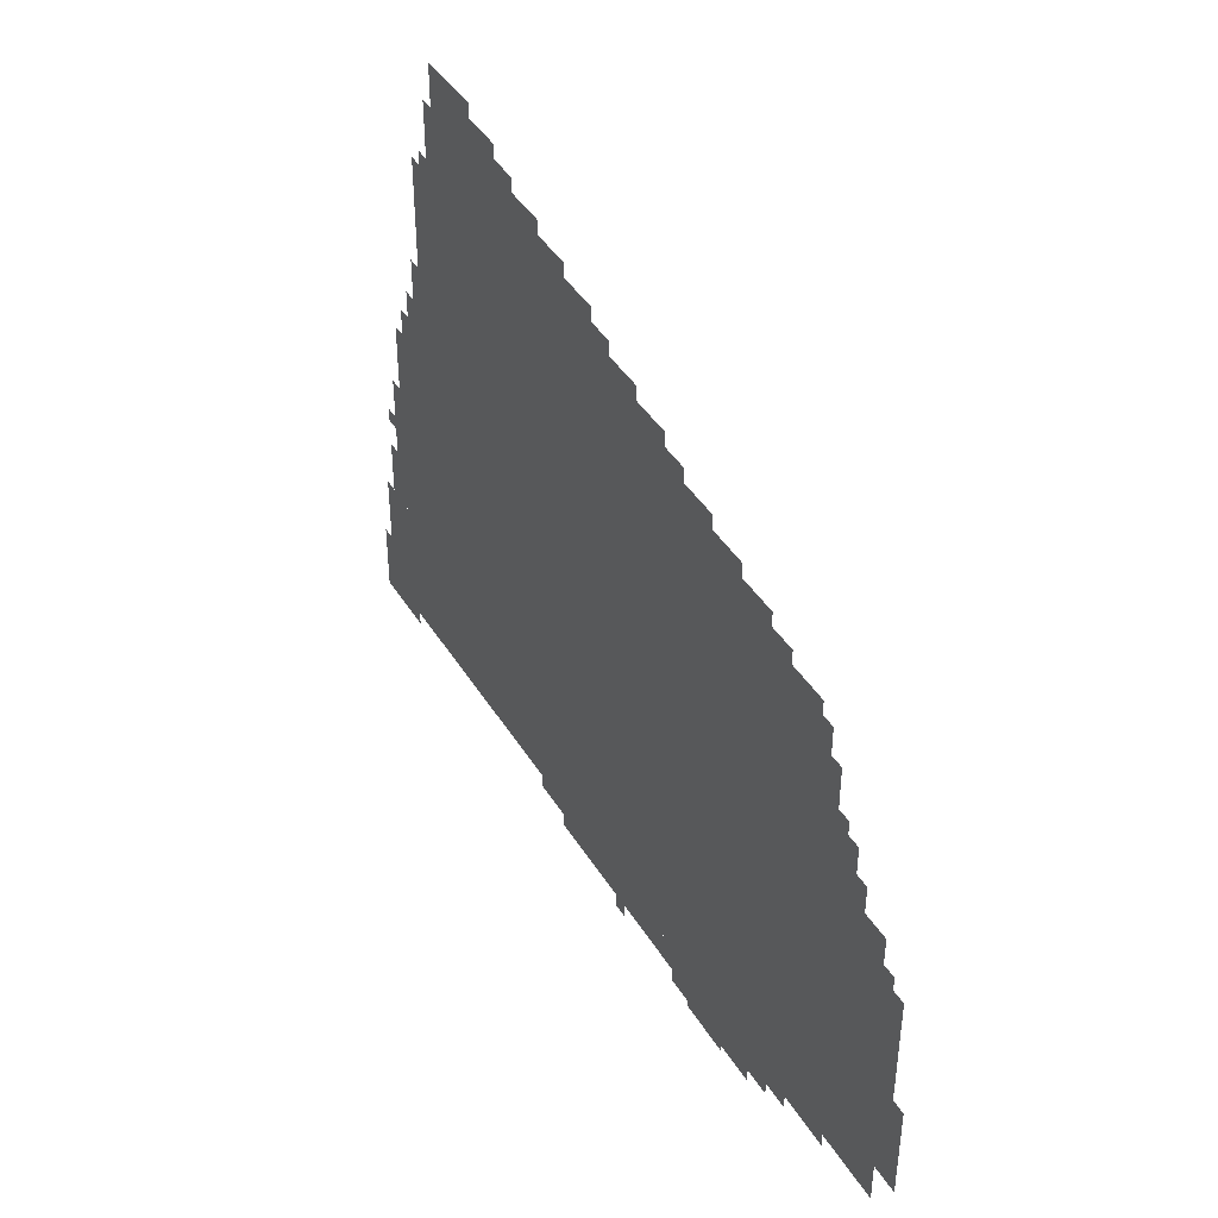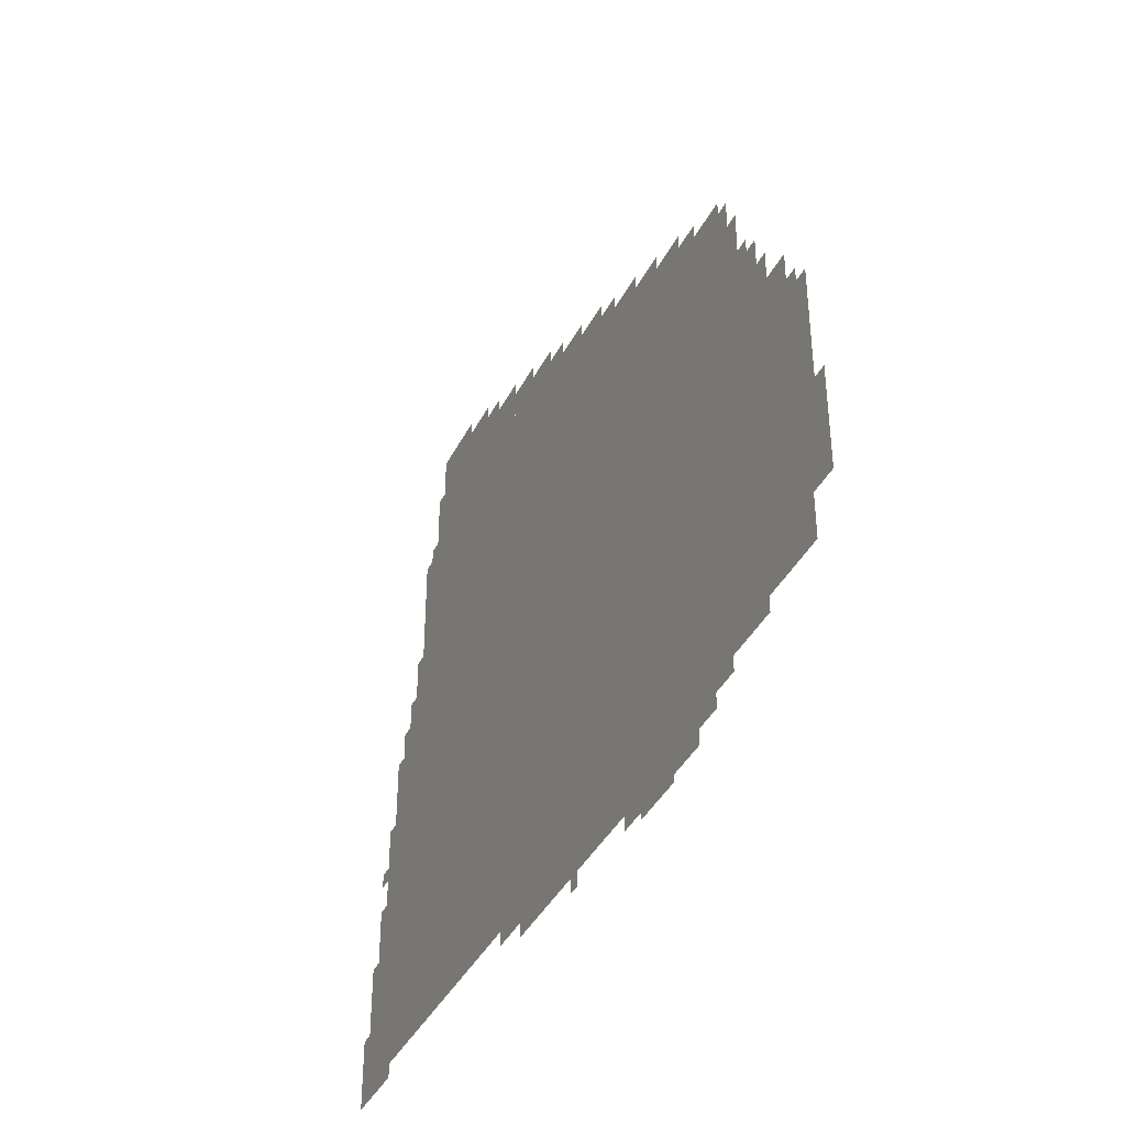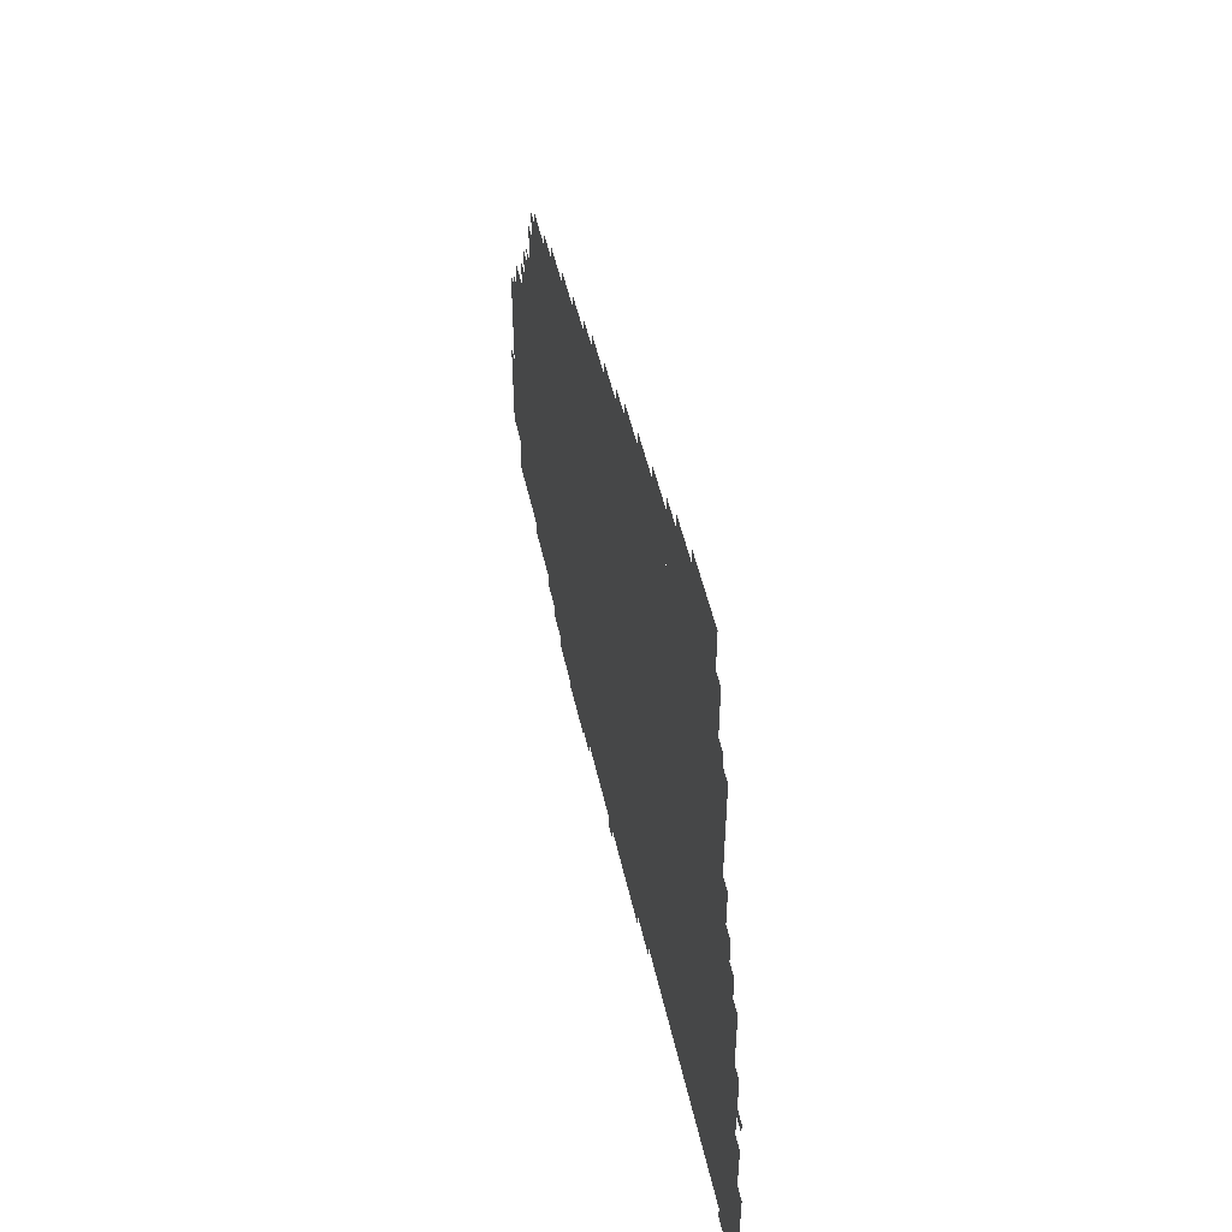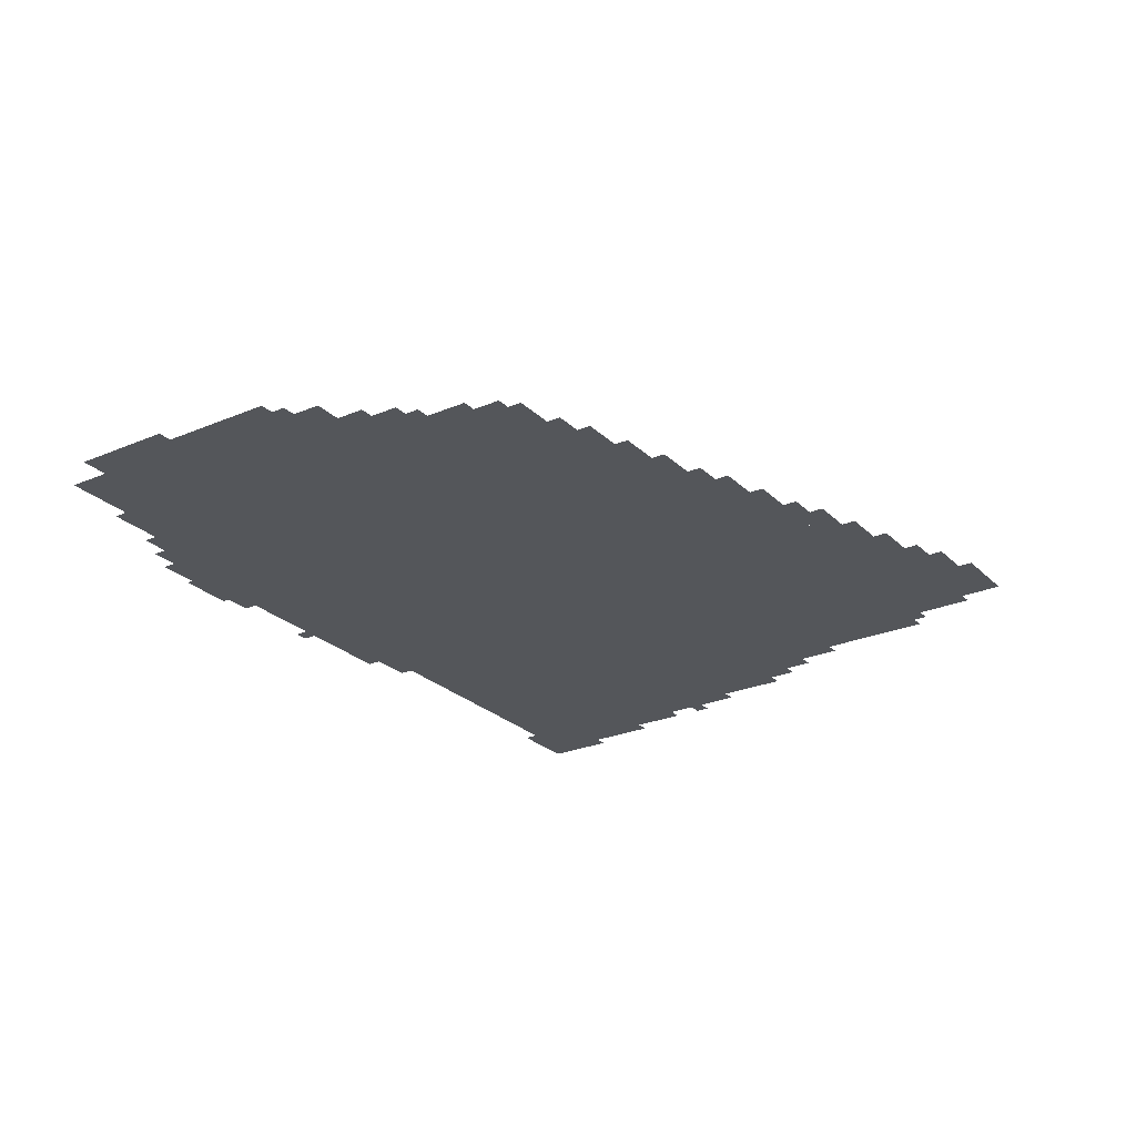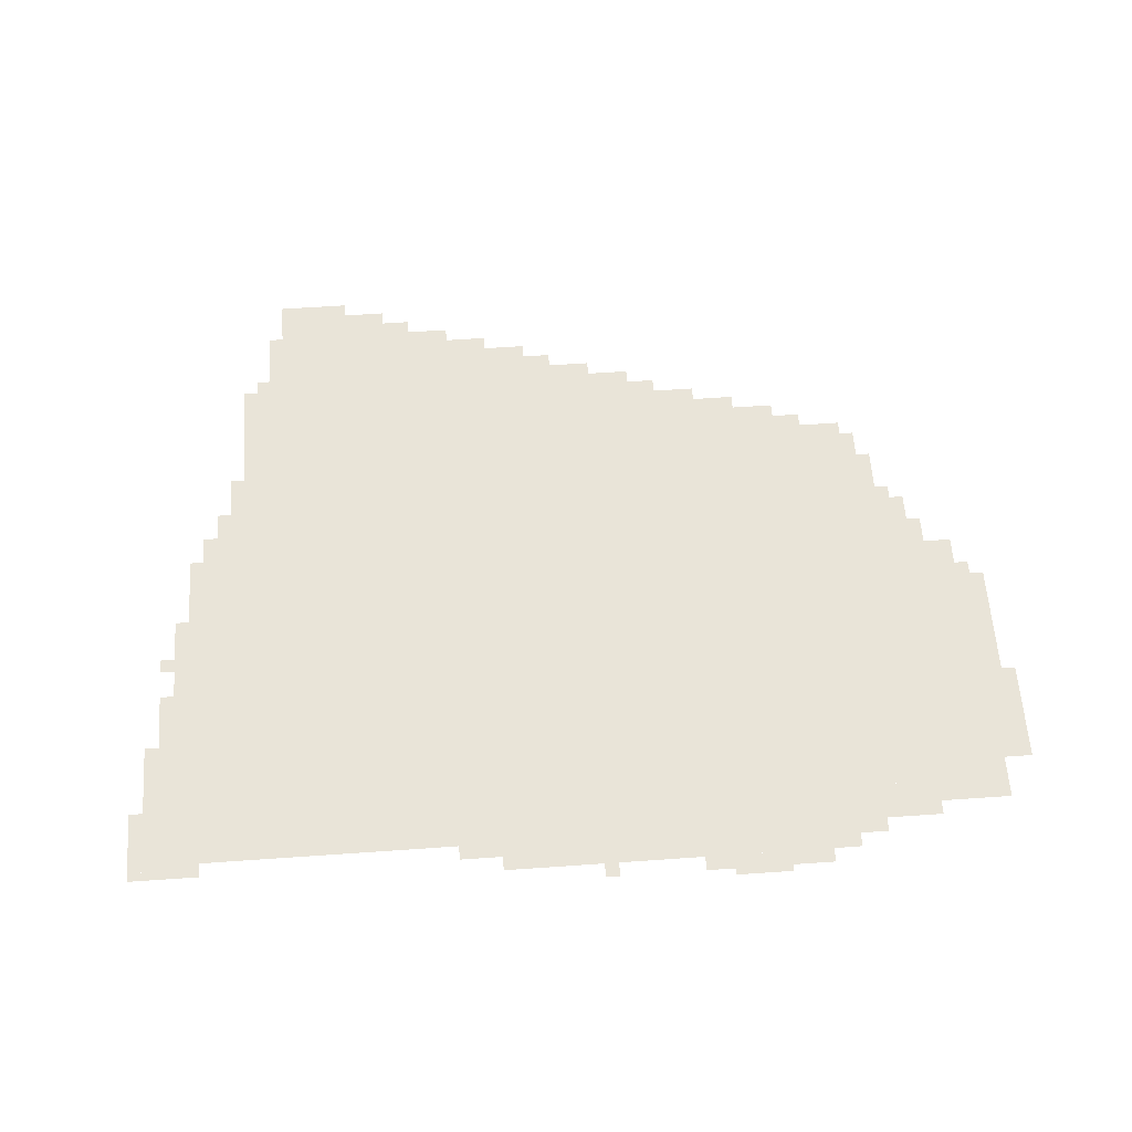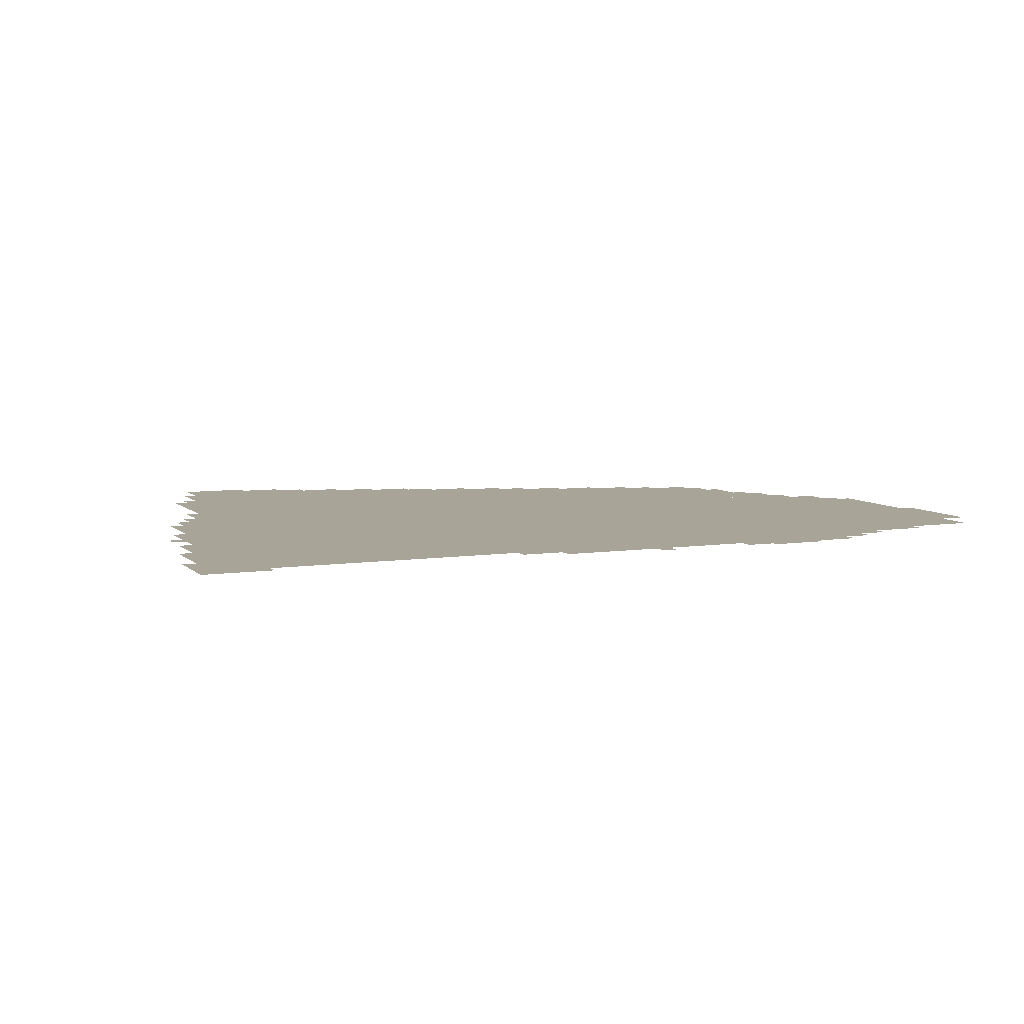
<metadata>
{"format":"obj","ext":"obj","renderer":"f3d","projection":"perspective","resolution":1024,"background":"white","views":[{"elev":42.2,"azim":60.8,"up":"+Y"},{"elev":-39.3,"azim":65.4,"up":"+Y"},{"elev":52.1,"azim":-102.7,"up":"+Y"},{"elev":-25.6,"azim":124.1,"up":"+Z"},{"elev":60.6,"azim":-4.1,"up":"+Z"},{"elev":7.0,"azim":-23.5,"up":"+Z"}]}
</metadata>
<code>
g aisaikesi_6-mesh
v -1056 111 0
v -1056 1167 0
v -1792 1167 0
v -1792 111 0
v -320 111 0
v -320 1167 0
v -1056 1167 0
v -1056 111 0
v -1344 1167 0
v -1344 1391 0
v -1760 1391 0
v -1760 1167 0
v -928 1167 0
v -928 1391 0
v -1344 1391 0
v -1344 1167 0
v -64 431 0
v -64 751 0
v -320 751 0
v -320 431 0
v -64 143 0
v -64 431 0
v -320 431 0
v -320 143 0
v -1792 111 0
v -1792 495 0
v -1920 495 0
v -1920 111 0
v -1792 495 0
v -1792 879 0
v -1920 879 0
v -1920 495 0
v -1504 1391 0
v -1504 1519 0
v -1728 1519 0
v -1728 1391 0
v -1280 1391 0
v -1280 1519 0
v -1504 1519 0
v -1504 1391 0
v -416 47 0
v -416 111 0
v -832 111 0
v -832 47 0
v -192 751 0
v -192 943 0
v -320 943 0
v -320 751 0
v -832 47 0
v -832 111 0
v -1216 111 0
v -1216 47 0
v -576 1167 0
v -576 1263 0
v -768 1263 0
v -768 1167 0
v -1920 79 0
v -1920 239 0
v -2016 239 0
v -2016 79 0
v -768 1167 0
v -768 1263 0
v -928 1263 0
v -928 1167 0
v -1920 239 0
v -1920 399 0
v -2016 399 0
v -2016 239 0
v -256 943 0
v -256 1071 0
v -320 1071 0
v -320 943 0
v -1792 879 0
v -1792 1007 0
v -1856 1007 0
v -1856 879 0
v -32 463 0
v -32 719 0
v -64 719 0
v -64 463 0
v -1568 1519 0
v -1568 1583 0
v -1696 1583 0
v -1696 1519 0
v -1440 1519 0
v -1440 1583 0
v -1568 1583 0
v -1568 1519 0
v -32 239 0
v -32 463 0
v -64 463 0
v -64 239 0
v -480 1167 0
v -480 1231 0
v -576 1231 0
v -576 1167 0
v -96 751 0
v -96 815 0
v -192 815 0
v -192 751 0
v -1088 1391 0
v -1088 1455 0
v -1184 1455 0
v -1184 1391 0
v -768 1263 0
v -768 1327 0
v -864 1327 0
v -864 1263 0
v -1184 1391 0
v -1184 1455 0
v -1280 1455 0
v -1280 1391 0
v -480 15 0
v -480 47 0
v -640 47 0
v -640 15 0
v -1920 559 0
v -1920 719 0
v -1952 719 0
v -1952 559 0
v -1920 399 0
v -1920 559 0
v -1952 559 0
v -1952 399 0
v -864 1263 0
v -864 1327 0
v -928 1327 0
v -928 1263 0
v -640 15 0
v -640 47 0
v -768 47 0
v -768 15 0
v 0 335 0
v 0 463 0
v -32 463 0
v -32 335 0
v -2016 143 0
v -2016 239 0
v -2047 239 0
v -2047 143 0
v -1536 1583 0
v -1536 1615 0
v -1632 1615 0
v -1632 1583 0
v 0 239 0
v 0 335 0
v -32 335 0
v -32 239 0
v -1760 1263 0
v -1760 1359 0
v -1792 1359 0
v -1792 1263 0
v -1760 1167 0
v -1760 1263 0
v -1792 1263 0
v -1792 1167 0
v -1376 1519 0
v -1376 1551 0
v -1440 1551 0
v -1440 1519 0
v -1024 1391 0
v -1024 1423 0
v -1088 1423 0
v -1088 1391 0
v -1216 79 0
v -1216 111 0
v -1280 111 0
v -1280 79 0
v -1792 1039 0
v -1792 1103 0
v -1824 1103 0
v -1824 1039 0
v -224 111 0
v -224 143 0
v -288 143 0
v -288 111 0
v -160 815 0
v -160 879 0
v -192 879 0
v -192 815 0
v -352 79 0
v -352 111 0
v -416 111 0
v -416 79 0
v -1856 879 0
v -1856 943 0
v -1888 943 0
v -1888 879 0
v -416 1167 0
v -416 1199 0
v -480 1199 0
v -480 1167 0
v -288 1071 0
v -288 1135 0
v -320 1135 0
v -320 1071 0
v -672 1263 0
v -672 1295 0
v -736 1295 0
v -736 1263 0
v -1184 1455 0
v -1184 1487 0
v -1248 1487 0
v -1248 1455 0
v -1632 1583 0
v -1632 1615 0
v -1696 1615 0
v -1696 1583 0
v -2016 79 0
v -2016 143 0
v -2047 143 0
v -2047 79 0
v -1952 399 0
v -1952 463 0
v -1984 463 0
v -1984 399 0
v -576 0 0
v -576 15 0
v -640 15 0
v -640 0 0
v -1952 463 0
v -1952 527 0
v -1984 527 0
v -1984 463 0
v -640 0 0
v -640 15 0
v -704 15 0
v -704 0 0
v -832 1327 0
v -832 1359 0
v -896 1359 0
v -896 1327 0
v -224 943 0
v -224 975 0
v -256 975 0
v -256 943 0
v -960 15 0
v -960 47 0
v -992 47 0
v -992 15 0
v -1952 591 0
v -1952 623 0
v -1984 623 0
v -1984 591 0
v -1888 79 0
v -1888 111 0
v -1920 111 0
v -1920 79 0
v -288 111 0
v -288 143 0
v -320 143 0
v -320 111 0
v -1792 1007 0
v -1792 1039 0
v -1824 1039 0
v -1824 1007 0
v -896 1327 0
v -896 1359 0
v -928 1359 0
v -928 1327 0
v -736 1263 0
v -736 1295 0
v -768 1295 0
v -768 1263 0
v -1280 79 0
v -1280 111 0
v -1312 111 0
v -1312 79 0
v -1248 1455 0
v -1248 1487 0
v -1280 1487 0
v -1280 1455 0
g aisaikesi_6-mesh_0
f 3 2 1
f 1 4 3
f 7 6 5
f 5 8 7
f 11 10 9
f 9 12 11
f 15 14 13
f 13 16 15
f 19 18 17
f 17 20 19
f 23 22 21
f 21 24 23
f 27 26 25
f 25 28 27
f 31 30 29
f 29 32 31
f 35 34 33
f 33 36 35
f 39 38 37
f 37 40 39
f 43 42 41
f 41 44 43
f 47 46 45
f 45 48 47
f 51 50 49
f 49 52 51
f 55 54 53
f 53 56 55
f 59 58 57
f 57 60 59
f 63 62 61
f 61 64 63
f 67 66 65
f 65 68 67
f 71 70 69
f 69 72 71
f 75 74 73
f 73 76 75
f 79 78 77
f 77 80 79
f 83 82 81
f 81 84 83
f 87 86 85
f 85 88 87
f 91 90 89
f 89 92 91
f 95 94 93
f 93 96 95
f 99 98 97
f 97 100 99
f 103 102 101
f 101 104 103
f 107 106 105
f 105 108 107
f 111 110 109
f 109 112 111
f 115 114 113
f 113 116 115
f 119 118 117
f 117 120 119
f 123 122 121
f 121 124 123
f 127 126 125
f 125 128 127
f 131 130 129
f 129 132 131
f 135 134 133
f 133 136 135
f 139 138 137
f 137 140 139
f 143 142 141
f 141 144 143
f 147 146 145
f 145 148 147
f 151 150 149
f 149 152 151
f 155 154 153
f 153 156 155
f 159 158 157
f 157 160 159
f 163 162 161
f 161 164 163
f 167 166 165
f 165 168 167
f 171 170 169
f 169 172 171
f 175 174 173
f 173 176 175
f 179 178 177
f 177 180 179
f 183 182 181
f 181 184 183
f 187 186 185
f 185 188 187
f 191 190 189
f 189 192 191
f 195 194 193
f 193 196 195
f 199 198 197
f 197 200 199
f 203 202 201
f 201 204 203
f 207 206 205
f 205 208 207
f 211 210 209
f 209 212 211
f 215 214 213
f 213 216 215
f 219 218 217
f 217 220 219
f 223 222 221
f 221 224 223
f 227 226 225
f 225 228 227
f 231 230 229
f 229 232 231
f 235 234 233
f 233 236 235
f 239 238 237
f 237 240 239
f 243 242 241
f 241 244 243
f 247 246 245
f 245 248 247
f 251 250 249
f 249 252 251
f 255 254 253
f 253 256 255
f 259 258 257
f 257 260 259
f 263 262 261
f 261 264 263
f 267 266 265
f 265 268 267
f 271 270 269
f 269 272 271

</code>
